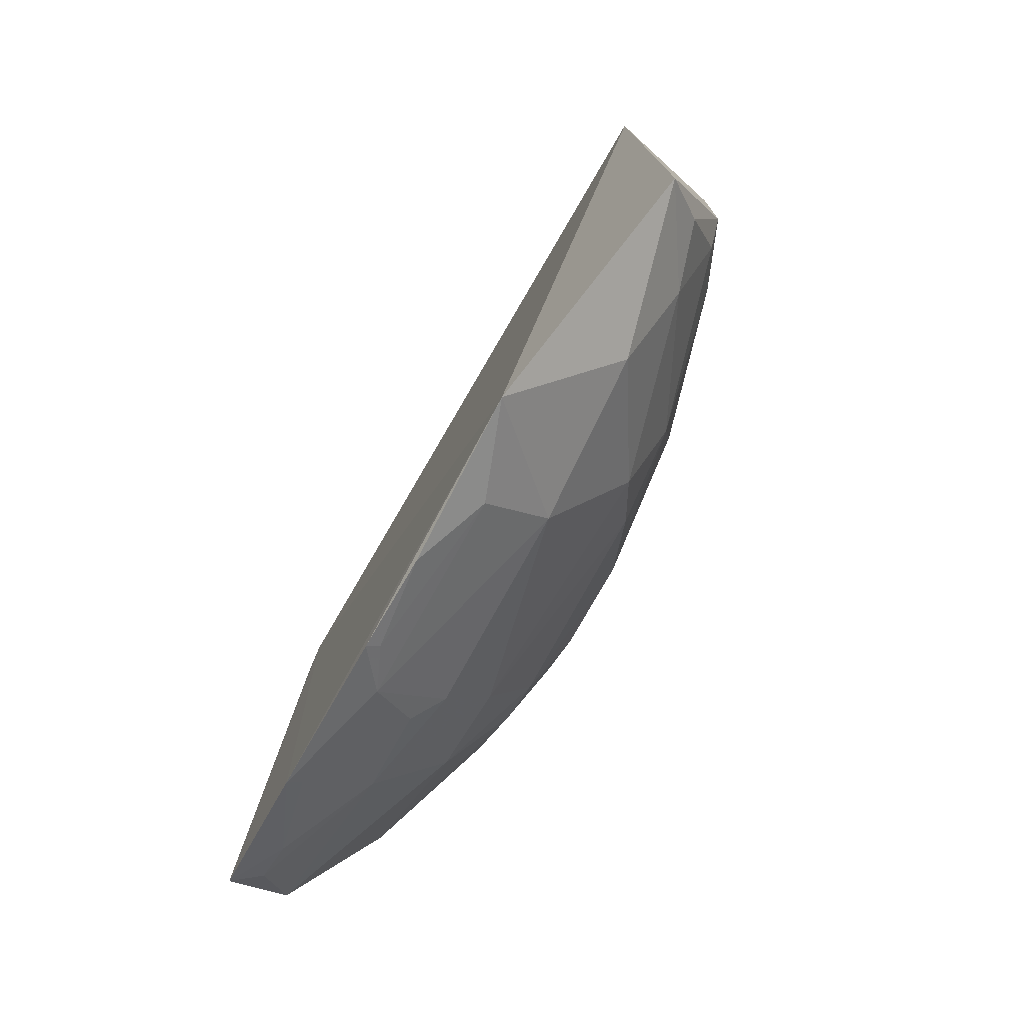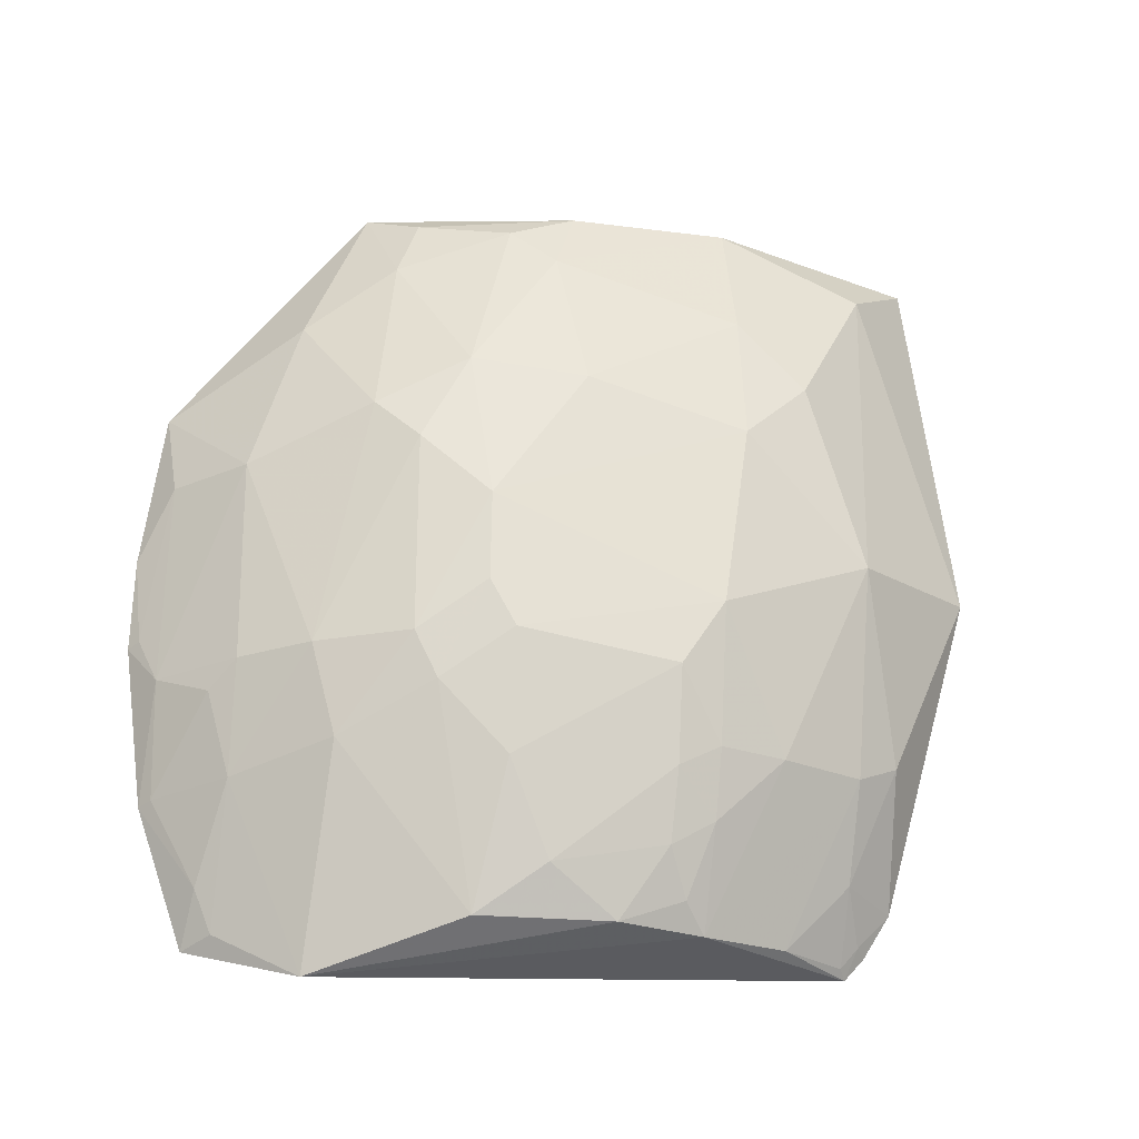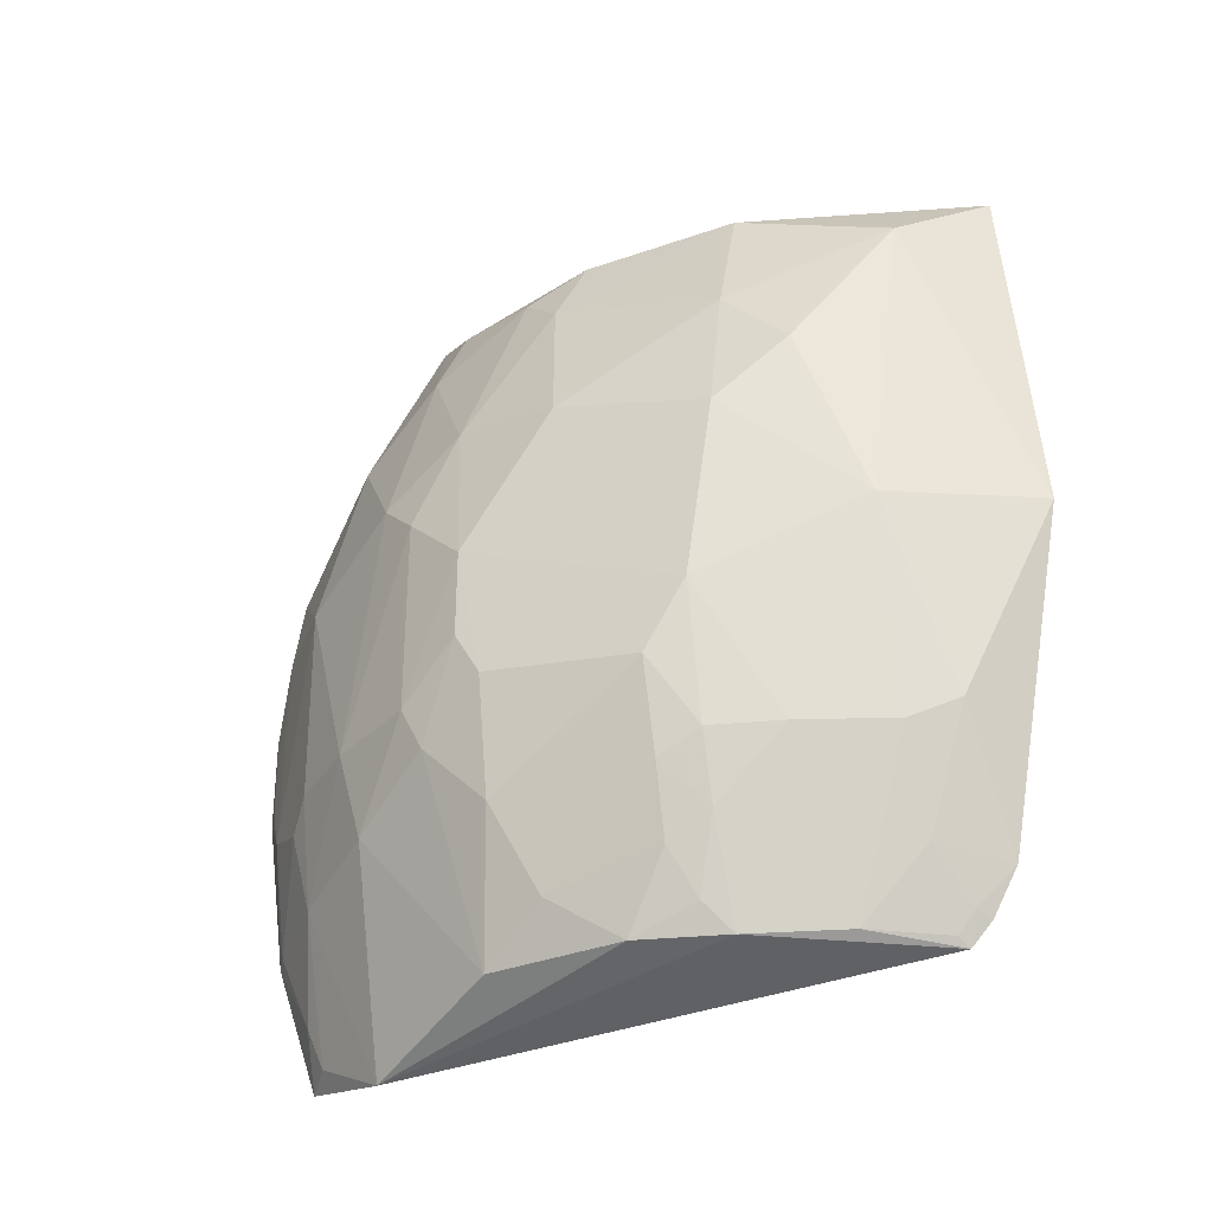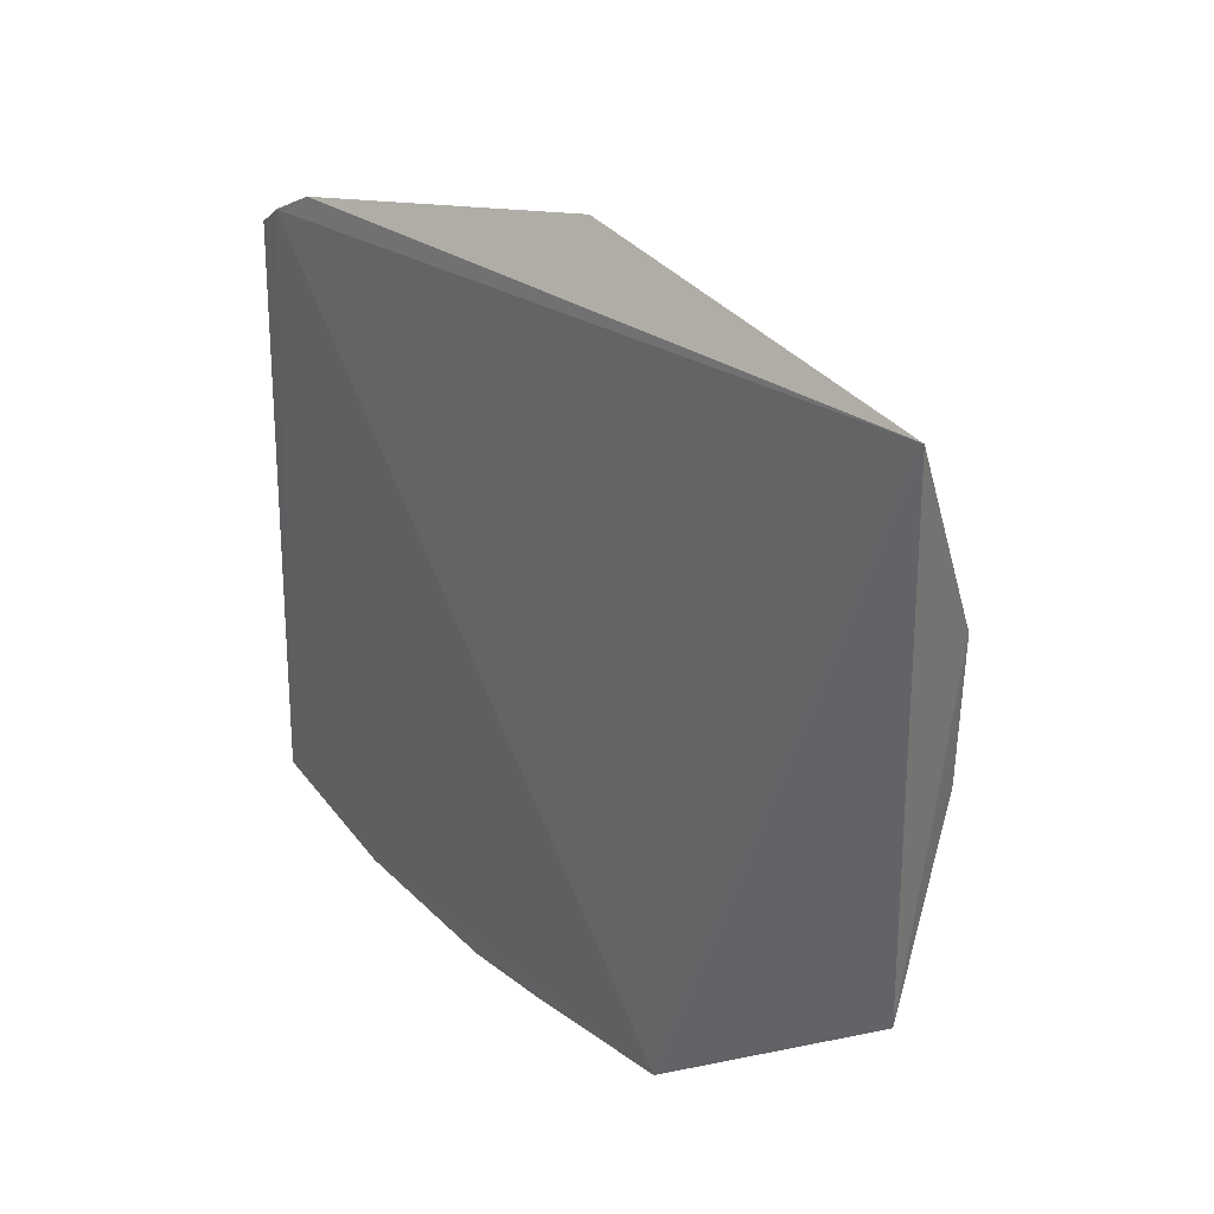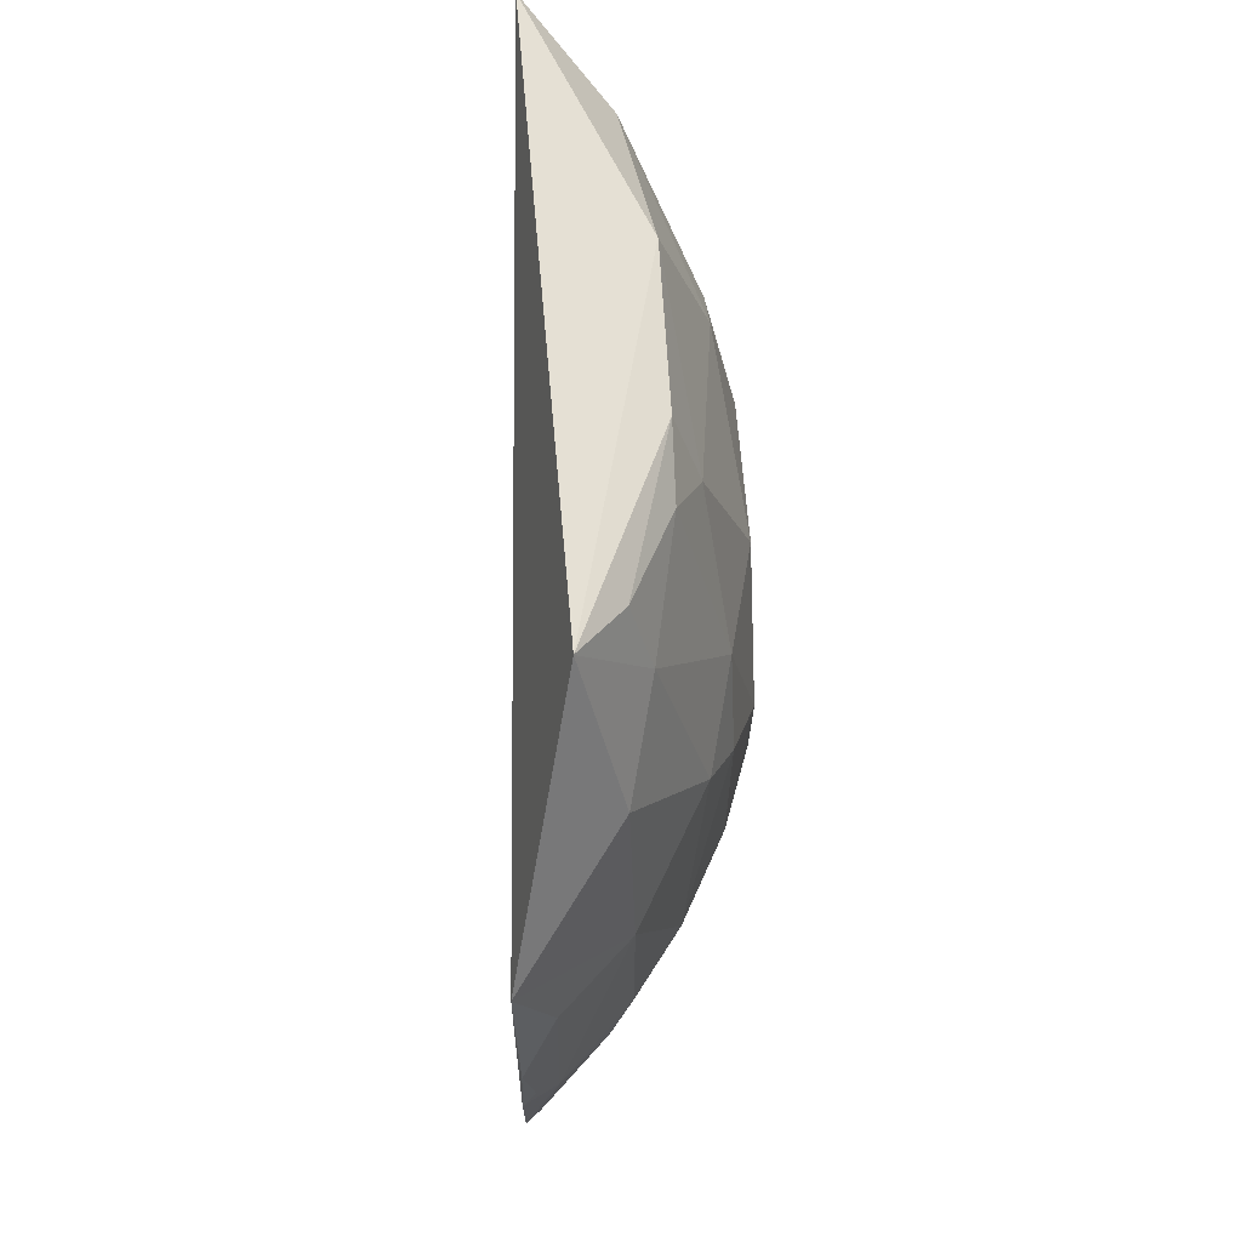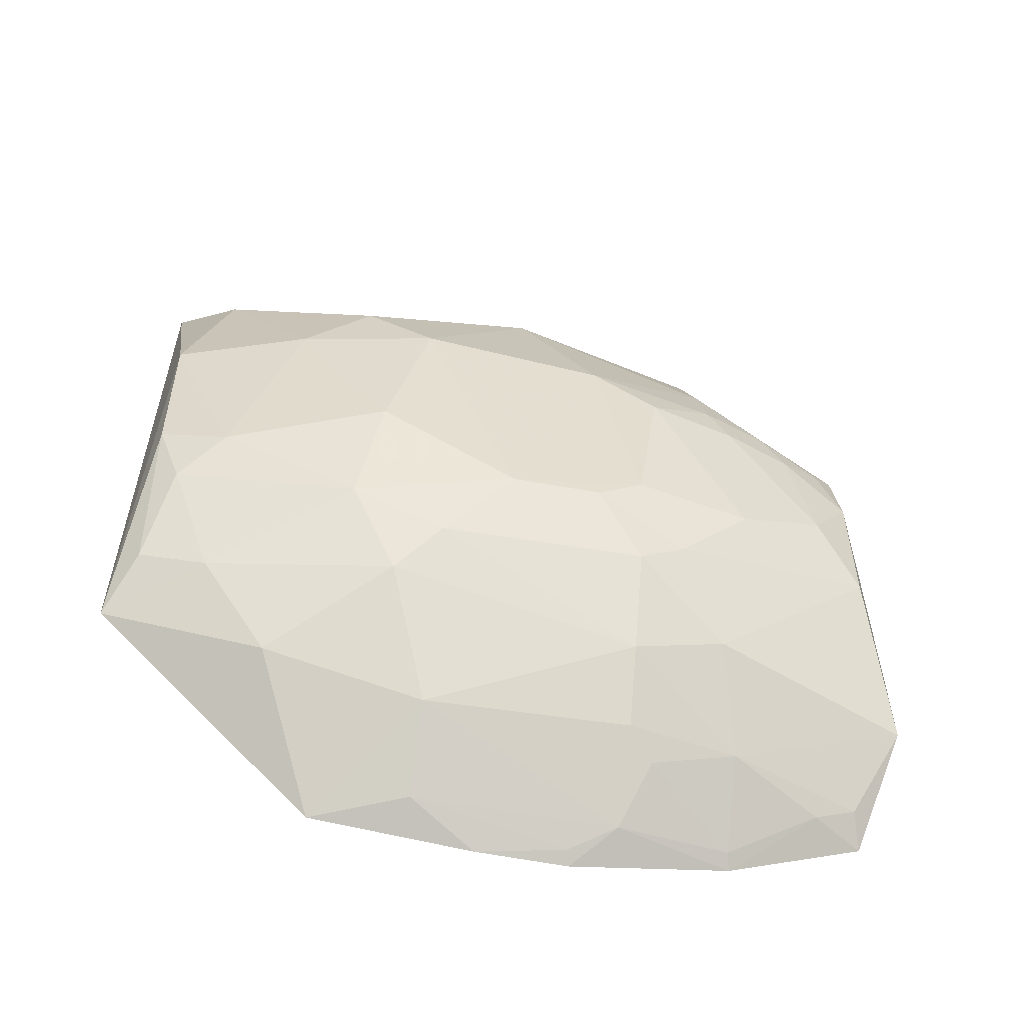
<metadata>
{"format":"obj","ext":"obj","renderer":"f3d","projection":"perspective","resolution":1024,"background":"white","views":[{"elev":-74.9,"azim":151.6,"up":"+Z"},{"elev":-26.6,"azim":-101.6,"up":"+Y"},{"elev":-34.9,"azim":-65.2,"up":"+Y"},{"elev":35.2,"azim":137.1,"up":"+Z"},{"elev":65.9,"azim":176.5,"up":"+Y"},{"elev":-53.8,"azim":-100.1,"up":"+Z"}]}
</metadata>
<code>
v -0.3257 -0.2576 0.147
v -0.3131 -0.2607 -0.2584
v -0.3133 0.09696 -0.2917
v -0.3431 0.2394 0.2078
v -0.4534 -0.09544 -0.08371
v -0.3249 -0.2426 0.1605
v -0.4064 -0.2573 -0.09955
v -0.3779 -0.09663 -0.2402
v -0.4072 0.2114 -0.08266
v -0.4207 -0.1532 0.08612
v -0.3118 -0.172 -0.2898
v -0.3572 -0.2845 -0.1907
v -0.4382 0.09544 0.1045
v -0.353 0.2445 -0.1717
v -0.4221 0.06368 -0.1688
v -0.3624 -0.2091 0.1413
v -0.4377 -0.1684 0.01604
v -0.3144 -0.008375 -0.3039
v -0.3641 -0.1681 -0.2401
v -0.3918 -0.2568 0.04081
v -0.4531 0.07959 -0.04031
v -0.4078 0.2272 0.0615
v -0.4376 -0.09591 -0.1416
v -0.3925 0.1826 -0.1548
v -0.3337 -0.2388 0.1541
v -0.3616 -0.01054 0.2287
v -0.4385 -0.17 -0.08444
v -0.4542 -0.06754 0.04308
v -0.3334 -0.09619 -0.2861
v -0.3126 -0.06814 -0.3045
v -0.3781 0.03535 -0.2425
v -0.3333 -0.2275 -0.2537
v -0.4078 -0.2561 -0.01453
v -0.3632 -0.2529 0.09879
v -0.4217 -0.196 0.04175
v -0.4543 -0.008724 -0.09952
v -0.4366 0.09415 -0.1115
v -0.3927 0.1969 0.1592
v -0.4369 0.1401 0.0616
v -0.423 0.183 -0.05464
v -0.4078 0.2269 -0.04021
v -0.4072 -0.1546 -0.1825
v -0.3804 0.2262 -0.1402
v -0.3767 0.1386 -0.212
v -0.378 -0.1361 0.1709
v -0.3279 -0.2146 0.1776
v -0.4528 -0.11 0.01564
v -0.4377 -0.1256 -0.1271
v -0.4537 0.05142 0.06043
v -0.4235 -0.02043 0.1444
v -0.3627 -0.1131 -0.2553
v -0.3206 -0.06578 -0.2983
v -0.3352 0.03568 -0.2846
v -0.4081 -0.09569 -0.1985
v -0.3208 -0.1697 -0.283
v -0.3321 -0.2547 -0.2424
v -0.4231 -0.2278 -0.05757
v -0.3927 -0.1505 0.1418
v -0.3334 -0.2524 0.1425
v -0.4361 -0.154 0.04265
v -0.4062 -0.2403 0.0268
v -0.4223 -0.2123 0.01421
v -0.4534 -0.06616 -0.09998
v -0.4377 0.03468 -0.1419
f 6 3 4
f 6 1 2
f 11 6 2
f 11 3 6
f 12 2 1
f 14 4 3
f 20 12 1
f 22 4 14
f 25 1 6
f 30 18 3
f 30 3 11
f 30 11 29
f 31 29 8
f 32 11 2
f 33 7 12
f 33 12 20
f 34 20 1
f 35 20 10
f 36 5 28
f 37 36 21
f 37 24 15
f 37 9 24
f 38 4 22
f 38 26 4
f 39 38 22
f 39 13 38
f 40 39 22
f 40 21 39
f 40 37 21
f 40 9 37
f 41 22 14
f 41 40 22
f 41 9 40
f 42 19 12
f 42 12 7
f 43 24 9
f 43 14 24
f 43 41 14
f 43 9 41
f 44 24 14
f 44 14 3
f 44 3 31
f 44 31 15
f 44 15 24
f 46 6 4
f 46 4 26
f 46 26 45
f 46 25 6
f 46 45 16
f 46 16 25
f 47 27 17
f 47 5 27
f 47 28 5
f 48 27 5
f 48 23 42
f 48 42 7
f 48 7 27
f 49 36 28
f 49 21 36
f 49 39 21
f 49 13 39
f 50 49 28
f 50 13 49
f 50 38 13
f 50 26 38
f 50 45 26
f 50 28 10
f 51 19 8
f 51 8 29
f 52 30 29
f 52 18 30
f 53 31 3
f 53 3 18
f 53 18 52
f 53 52 29
f 53 29 31
f 54 15 31
f 54 31 8
f 54 42 23
f 54 8 19
f 54 19 42
f 55 32 19
f 55 11 32
f 55 19 51
f 55 51 29
f 55 29 11
f 56 32 2
f 56 2 12
f 56 12 19
f 56 19 32
f 57 27 7
f 57 7 33
f 57 17 27
f 58 34 16
f 58 10 20
f 58 20 34
f 58 16 45
f 58 50 10
f 58 45 50
f 59 25 16
f 59 16 34
f 59 34 1
f 59 1 25
f 60 35 10
f 60 17 35
f 60 47 17
f 60 10 28
f 60 28 47
f 61 33 20
f 61 20 35
f 62 35 17
f 62 61 35
f 62 33 61
f 62 57 33
f 62 17 57
f 63 36 23
f 63 5 36
f 63 48 5
f 63 23 48
f 64 23 36
f 64 54 23
f 64 15 54
f 64 37 15
f 64 36 37

</code>
